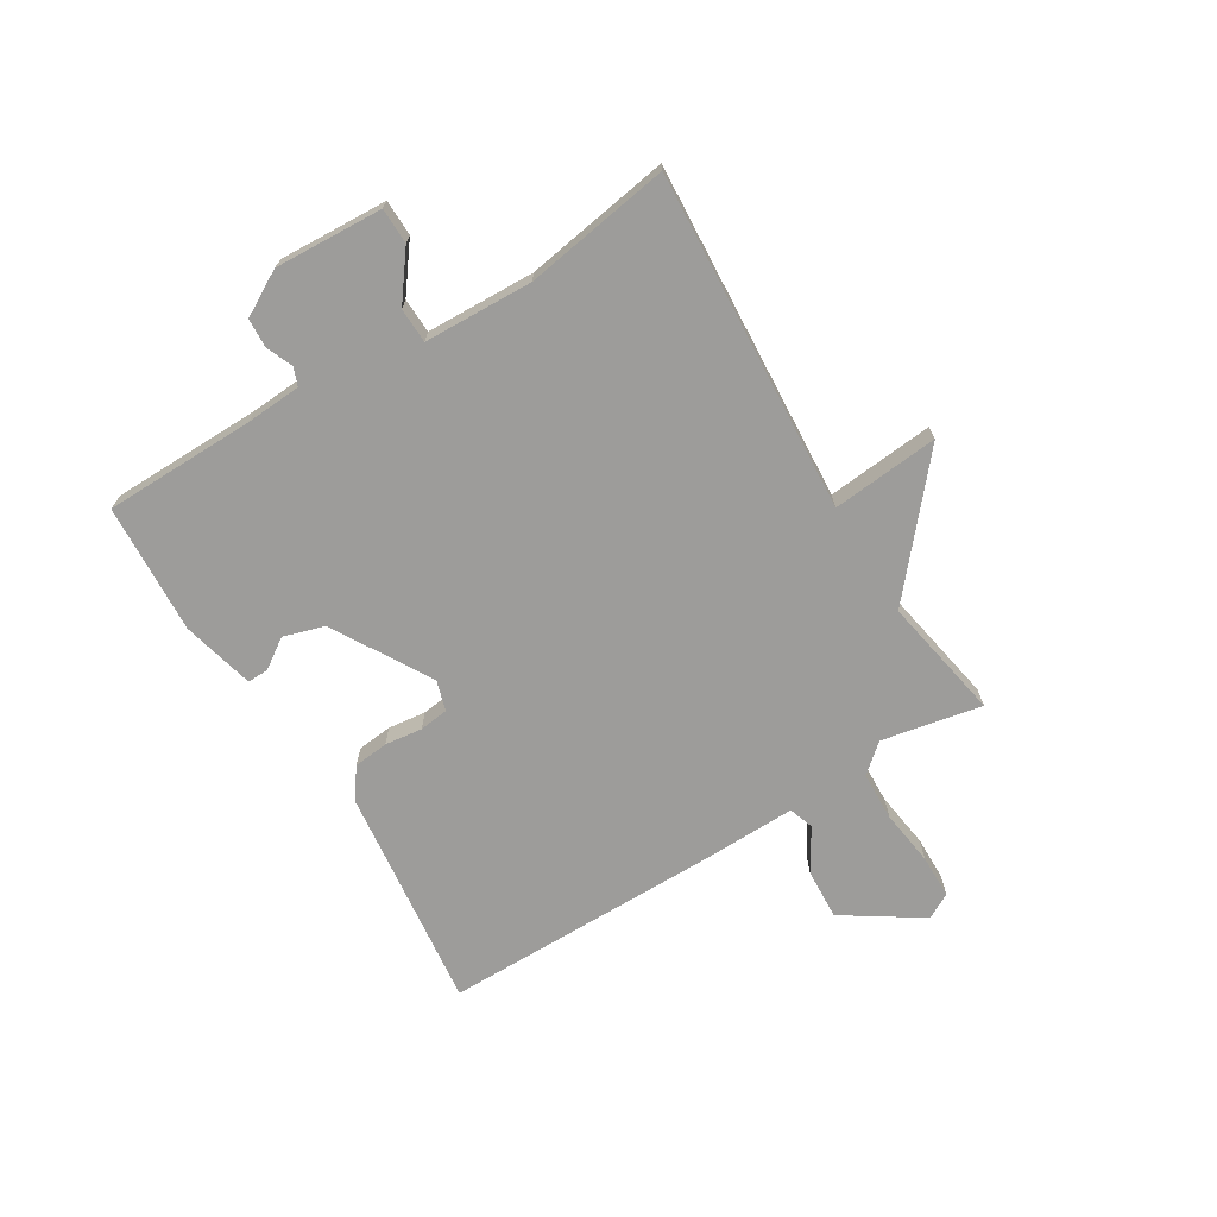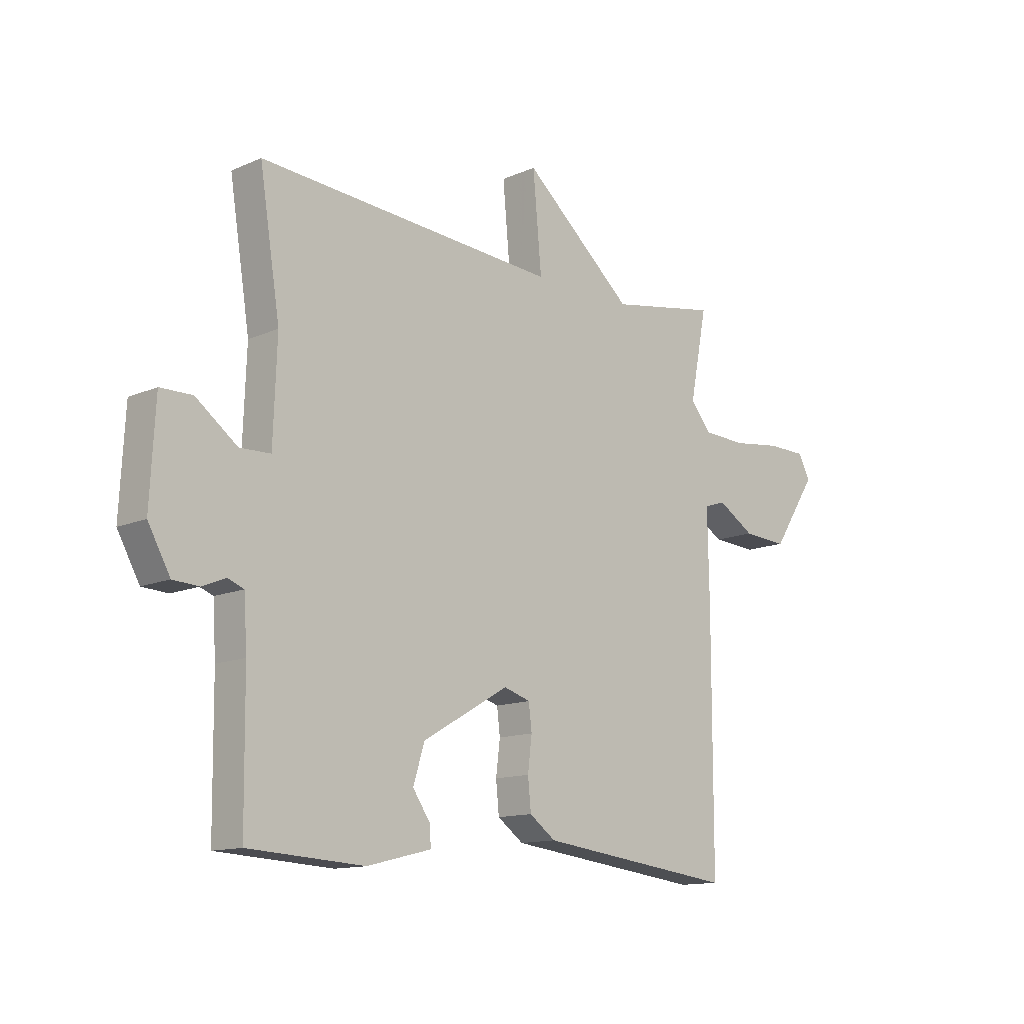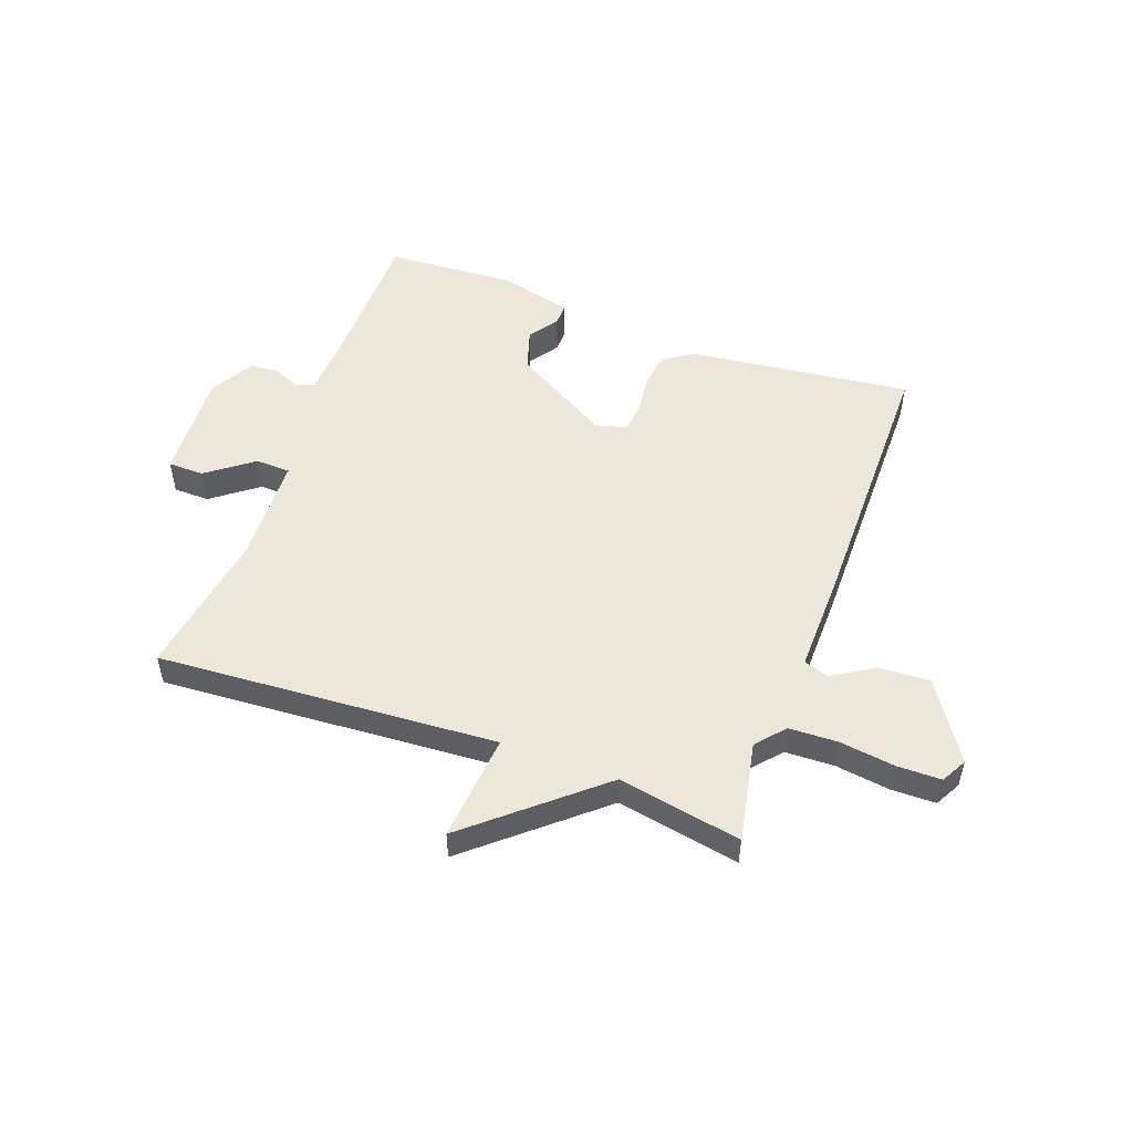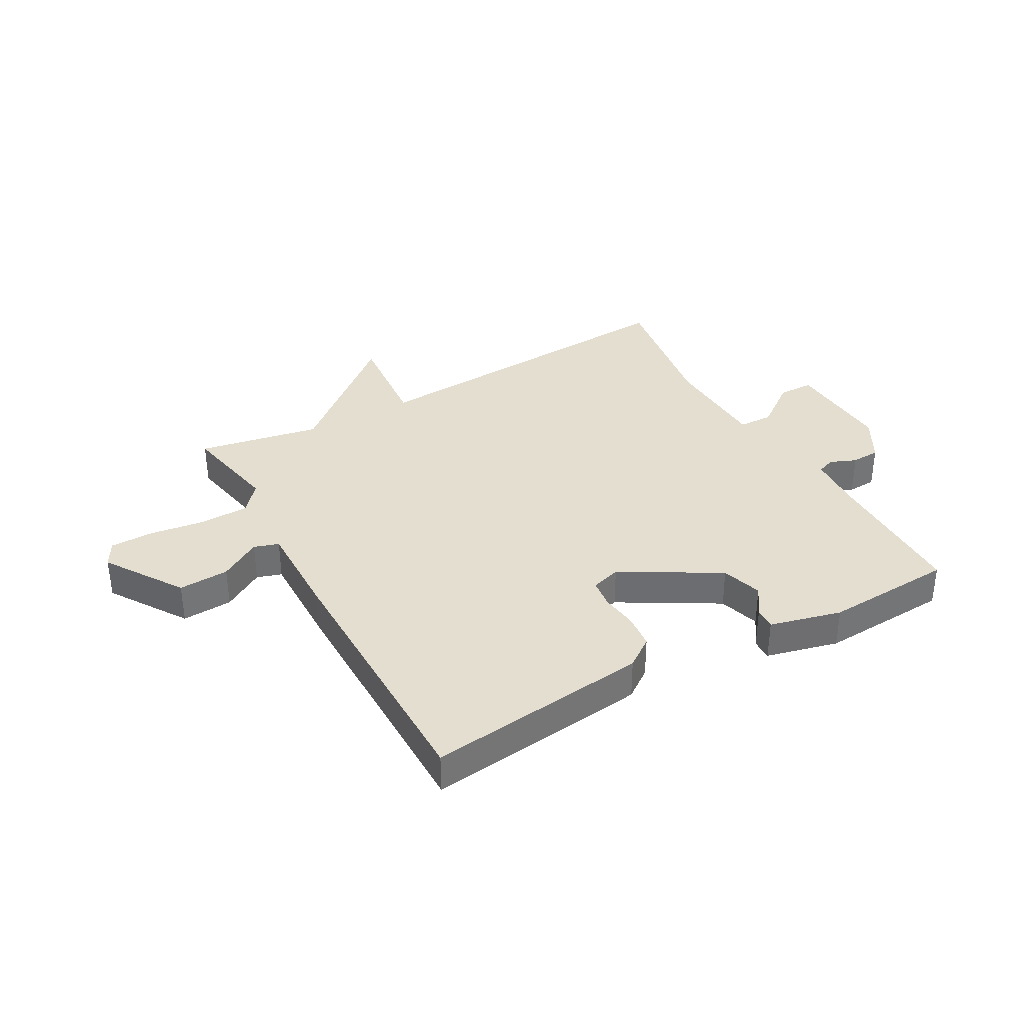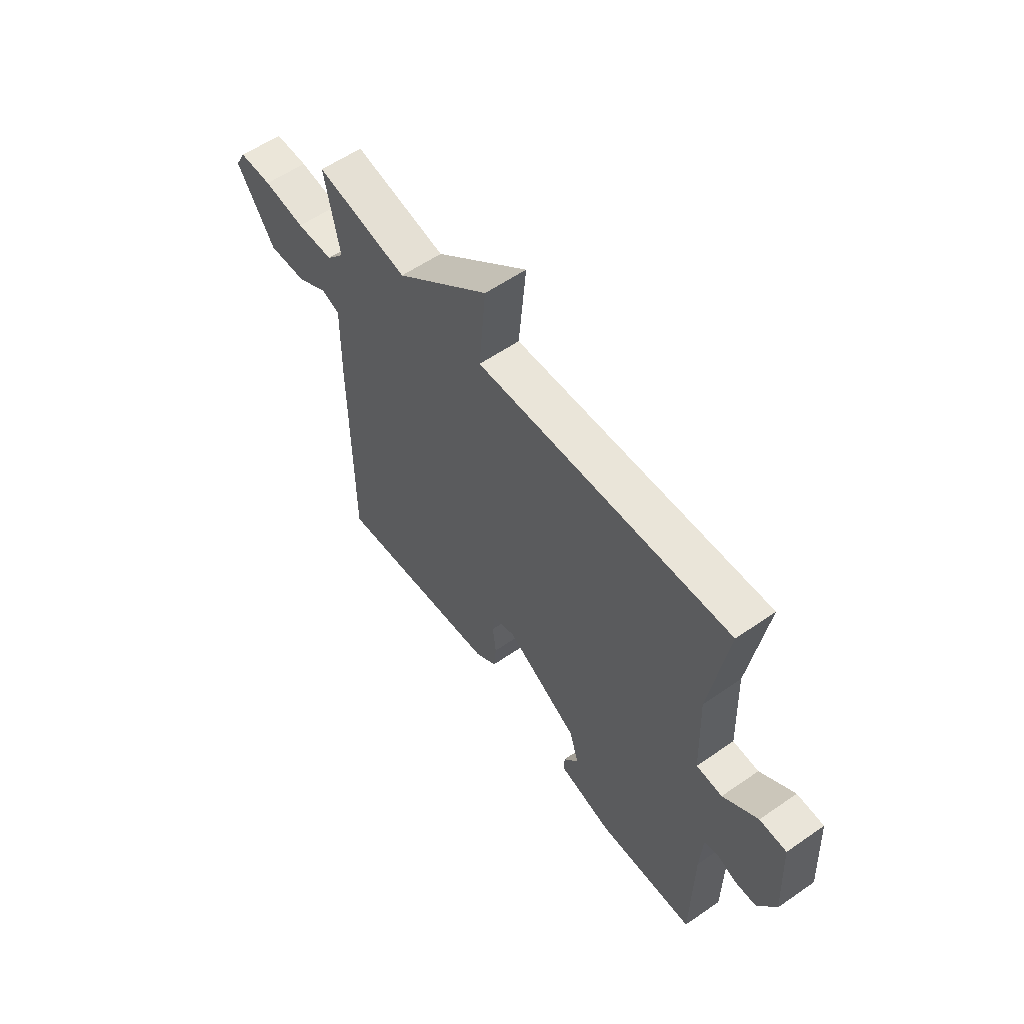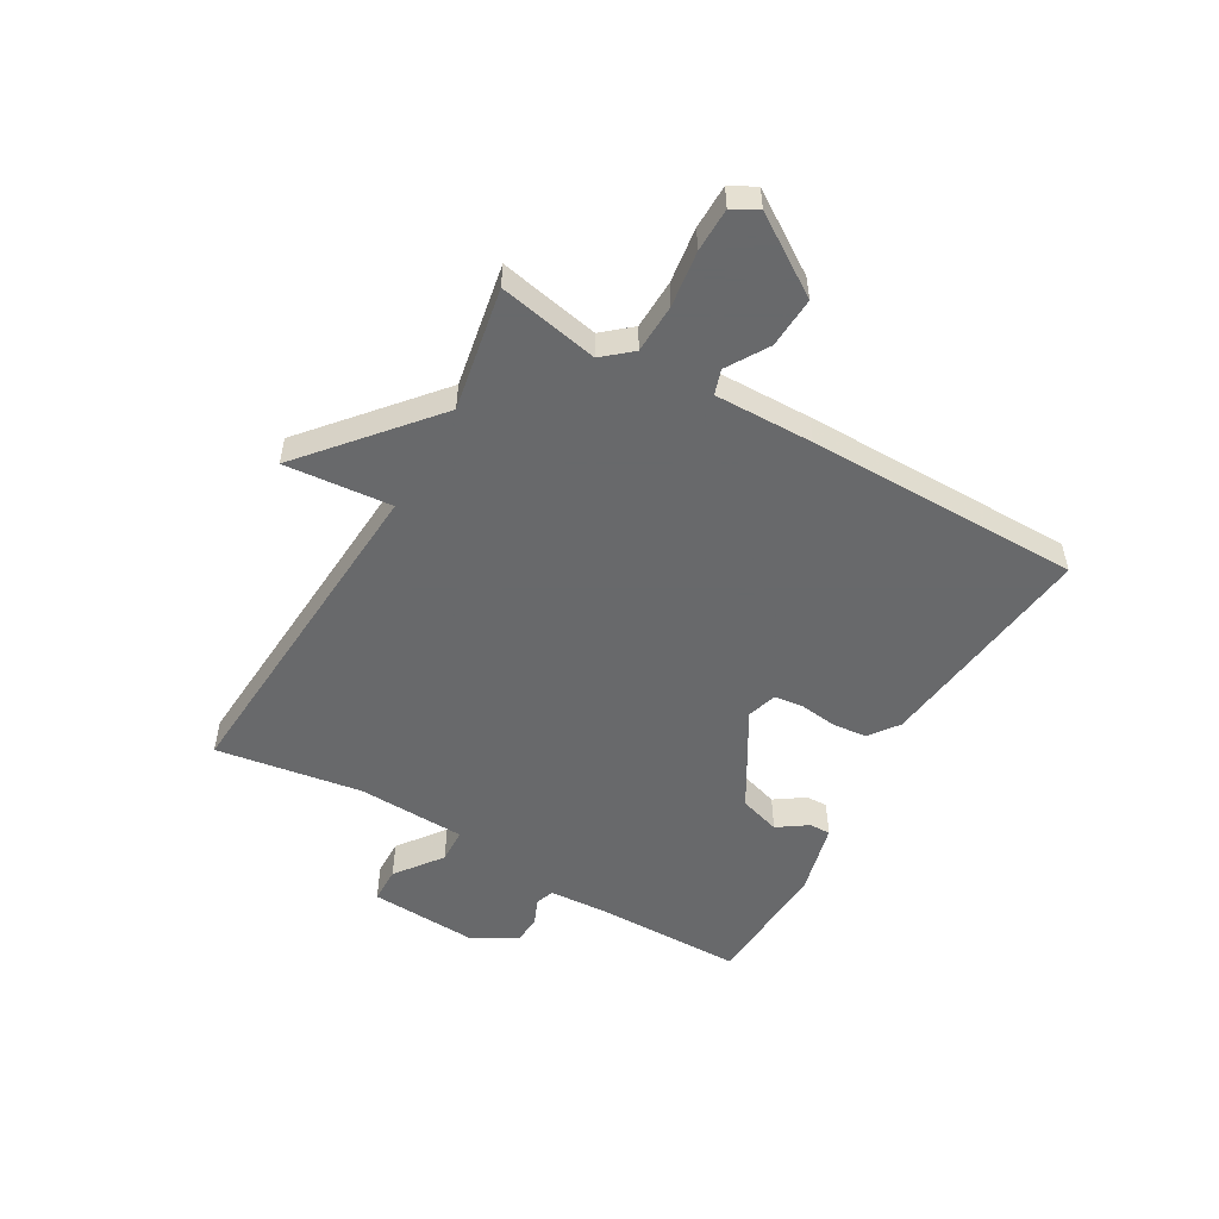
<metadata>
{"format":"obj","ext":"obj","renderer":"f3d","projection":"perspective","resolution":1024,"background":"white","views":[{"elev":-70.1,"azim":-58.5,"up":"+Y"},{"elev":-13.1,"azim":-45.2,"up":"+Z"},{"elev":52.1,"azim":20.1,"up":"+Y"},{"elev":35.9,"azim":150.9,"up":"+Y"},{"elev":57.8,"azim":-125.7,"up":"+Z"},{"elev":-52.6,"azim":60.1,"up":"+Y"}]}
</metadata>
<code>
v 0.5 0.07 0.5
v 0.466 0.07 0.327
v 0.508 0.07 0.278
v 0.593 0.07 0.275
v 0.689 0.07 0.288
v 0.765 0.07 0.287
v 0.789 0.07 0.243
v 0.701 0.07 0.109
v 0.613 0.07 0.114
v 0.541 0.07 0.158
v 0.498 0.07 0.144
v 0.501 0.07 -0.027
v 0.5 0.07 -0.5
v 0.112 0.07 -0.453
v 0.061 0.07 -0.416
v 0.055 0.07 -0.356
v 0.063 0.07 -0.291
v 0.057 0.07 -0.241
v 0.005 0.07 -0.225
v -0.164 0.07 -0.323
v -0.186 0.07 -0.394
v -0.151 0.07 -0.445
v -0.15 0.07 -0.482
v -0.275 0.07 -0.513
v -0.5 0.07 -0.5
v -0.503 0.07 -0.239
v -0.509 0.07 -0.143
v -0.54 0.07 -0.131
v -0.586 0.07 -0.15
v -0.636 0.07 -0.147
v -0.679 0.07 -0.07
v -0.669 0.07 0.117
v -0.607 0.07 0.118
v -0.527 0.07 0.058
v -0.467 0.07 0.06
v -0.46 0.07 0.248
v -0.5 0.07 0.5
v 0.087 0.07 0.461
v 0.07 0.07 0.646
v 0.287 0.07 0.461
v 0.5 0 0.5
v 0.466 0 0.327
v 0.508 0 0.278
v 0.593 0 0.275
v 0.689 0 0.288
v 0.765 0 0.287
v 0.789 0 0.243
v 0.701 0 0.109
v 0.613 0 0.114
v 0.541 0 0.158
v 0.498 0 0.144
v 0.501 0 -0.027
v 0.5 0 -0.5
v 0.112 0 -0.453
v 0.061 0 -0.416
v 0.055 0 -0.356
v 0.063 0 -0.291
v 0.057 0 -0.241
v 0.005 0 -0.225
v -0.164 0 -0.323
v -0.186 0 -0.394
v -0.151 0 -0.445
v -0.15 0 -0.482
v -0.275 0 -0.513
v -0.5 0 -0.5
v -0.503 0 -0.239
v -0.509 0 -0.143
v -0.54 0 -0.131
v -0.586 0 -0.15
v -0.636 0 -0.147
v -0.679 0 -0.07
v -0.669 0 0.117
v -0.607 0 0.118
v -0.527 0 0.058
v -0.467 0 0.06
v -0.46 0 0.248
v -0.5 0 0.5
v 0.087 0 0.461
v 0.07 0 0.646
v 0.287 0 0.461
f 38 39 40
f 36 37 38
f 35 36 38 40
f 32 33 34
f 31 32 34
f 30 31 34
f 29 30 34
f 28 29 34
f 27 28 34 35
f 40 1 2
f 35 40 2
f 27 35 2
f 26 27 2
f 24 25 26
f 23 24 26
f 22 23 26
f 21 22 26
f 15 16 17
f 14 15 17
f 13 14 17
f 12 13 17
f 11 12 17
f 11 17 18
f 8 9 10
f 7 8 10
f 6 7 10
f 5 6 10
f 4 5 10
f 3 4 10 11
f 11 18 19
f 3 11 19
f 2 3 19
f 20 21 26
f 2 19 20 26
f 80 79 78
f 78 77 76
f 80 78 76 75
f 74 73 72
f 74 72 71
f 74 71 70
f 74 70 69
f 74 69 68
f 75 74 68 67
f 42 41 80
f 42 80 75
f 42 75 67
f 42 67 66
f 66 65 64
f 66 64 63
f 66 63 62
f 66 62 61
f 57 56 55
f 57 55 54
f 57 54 53
f 57 53 52
f 57 52 51
f 58 57 51
f 50 49 48
f 50 48 47
f 50 47 46
f 50 46 45
f 50 45 44
f 51 50 44 43
f 59 58 51
f 59 51 43
f 59 43 42
f 66 61 60
f 66 60 59 42
f 1 41 42 2
f 2 42 43 3
f 3 43 44 4
f 4 44 45 5
f 5 45 46 6
f 6 46 47 7
f 7 47 48 8
f 8 48 49 9
f 9 49 50 10
f 10 50 51 11
f 11 51 52 12
f 12 52 53 13
f 13 53 54 14
f 14 54 55 15
f 15 55 56 16
f 16 56 57 17
f 17 57 58 18
f 18 58 59 19
f 19 59 60 20
f 20 60 61 21
f 21 61 62 22
f 22 62 63 23
f 23 63 64 24
f 24 64 65 25
f 25 65 66 26
f 26 66 67 27
f 27 67 68 28
f 28 68 69 29
f 29 69 70 30
f 30 70 71 31
f 31 71 72 32
f 32 72 73 33
f 33 73 74 34
f 34 74 75 35
f 35 75 76 36
f 36 76 77 37
f 37 77 78 38
f 38 78 79 39
f 39 79 80 40
f 40 80 41 1

</code>
